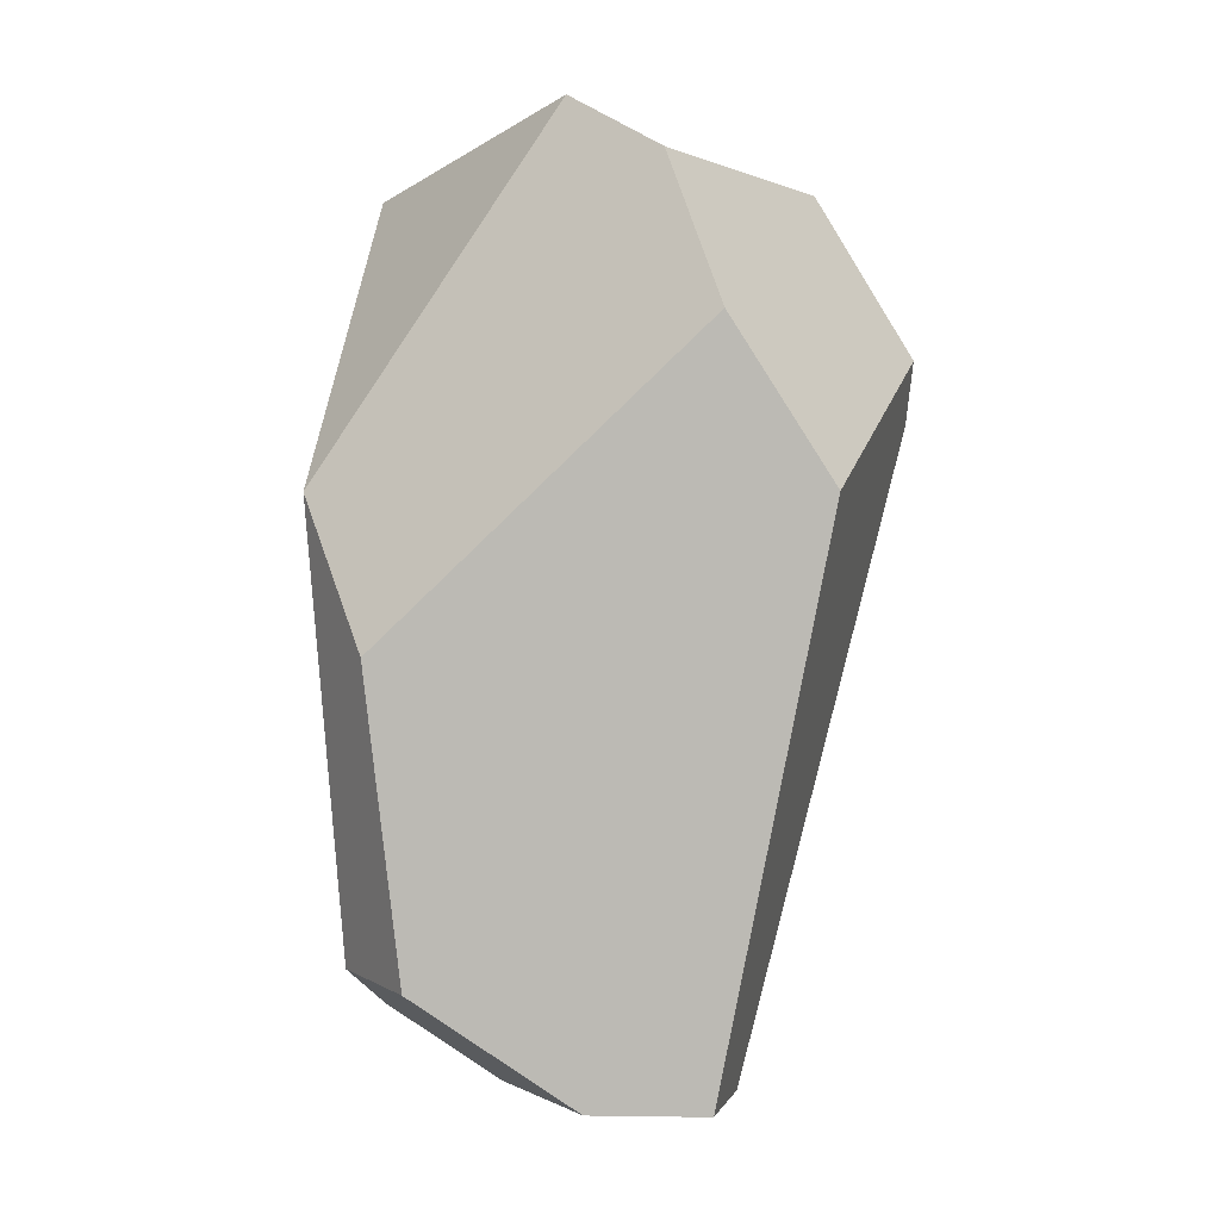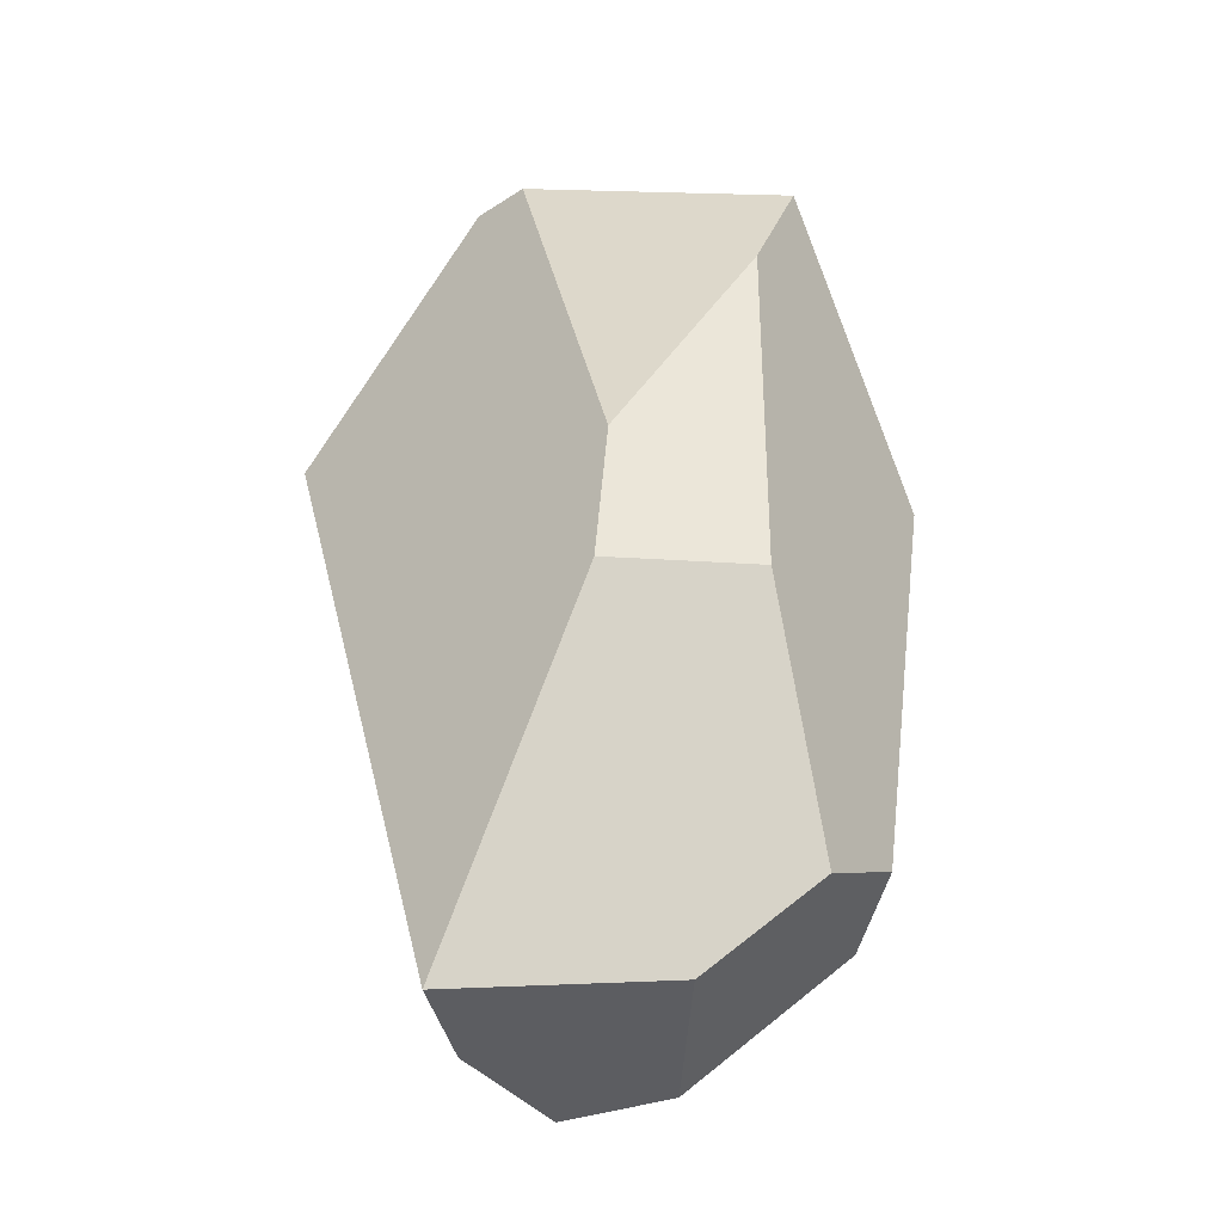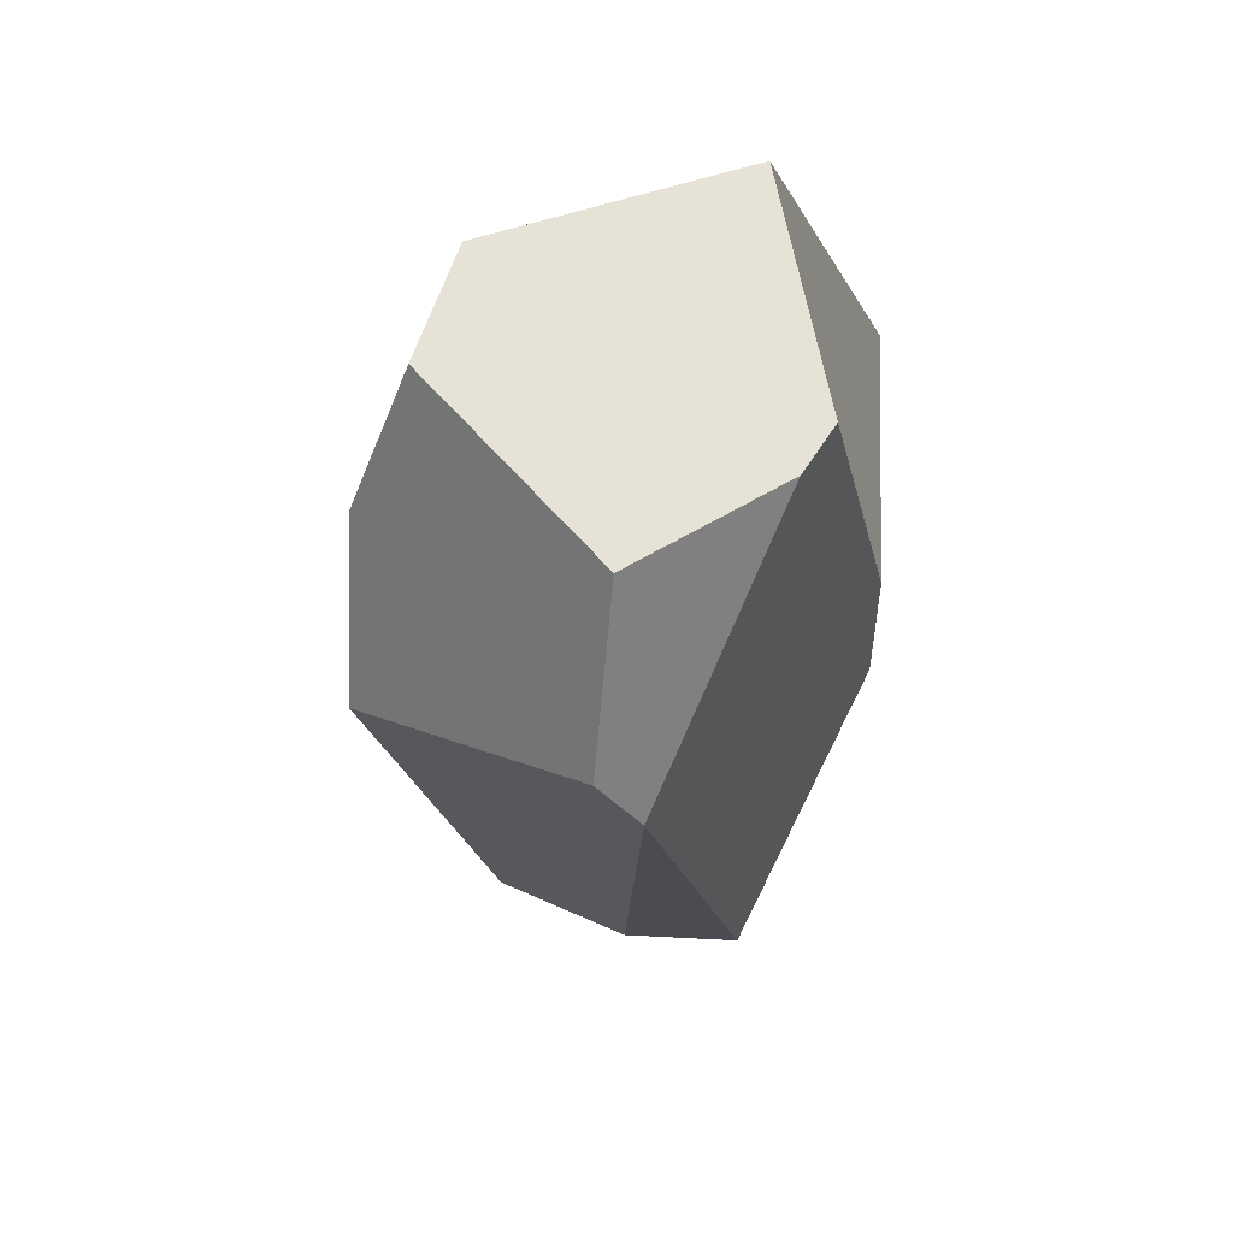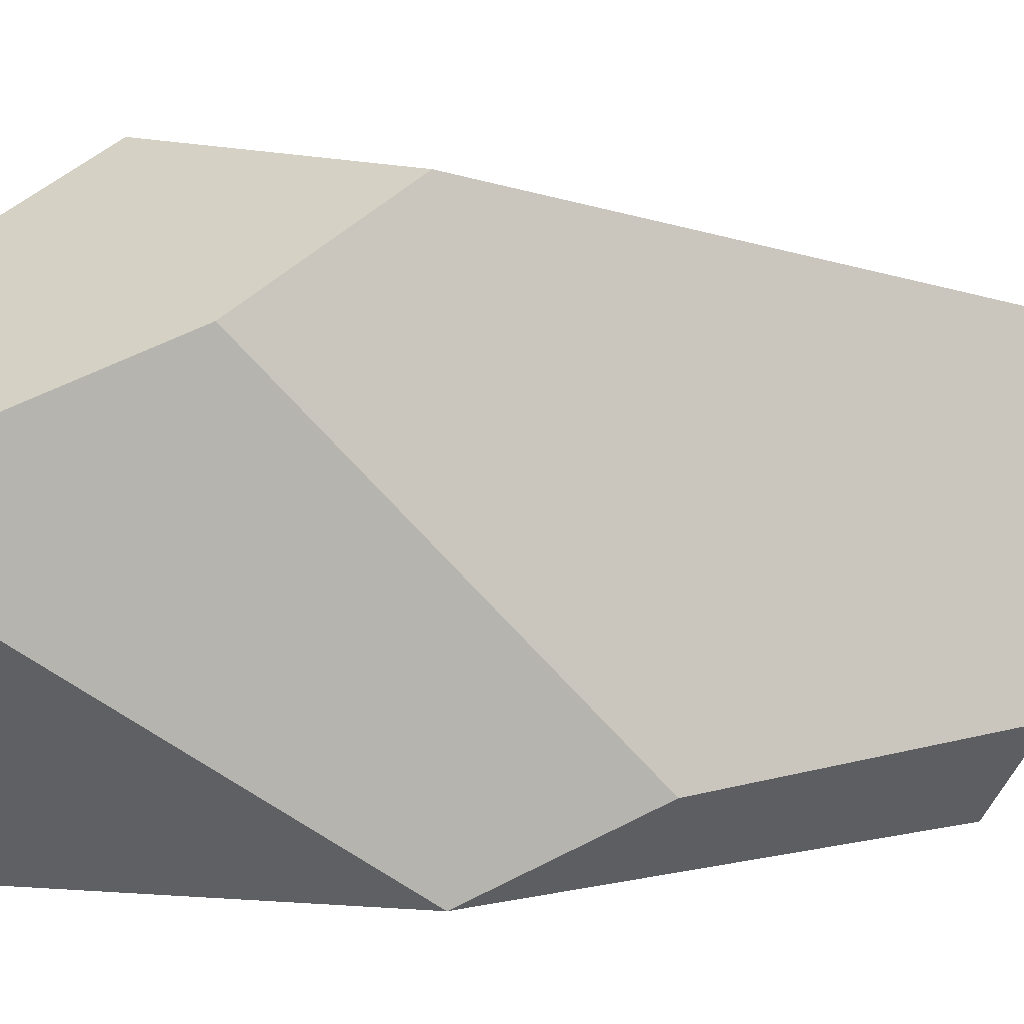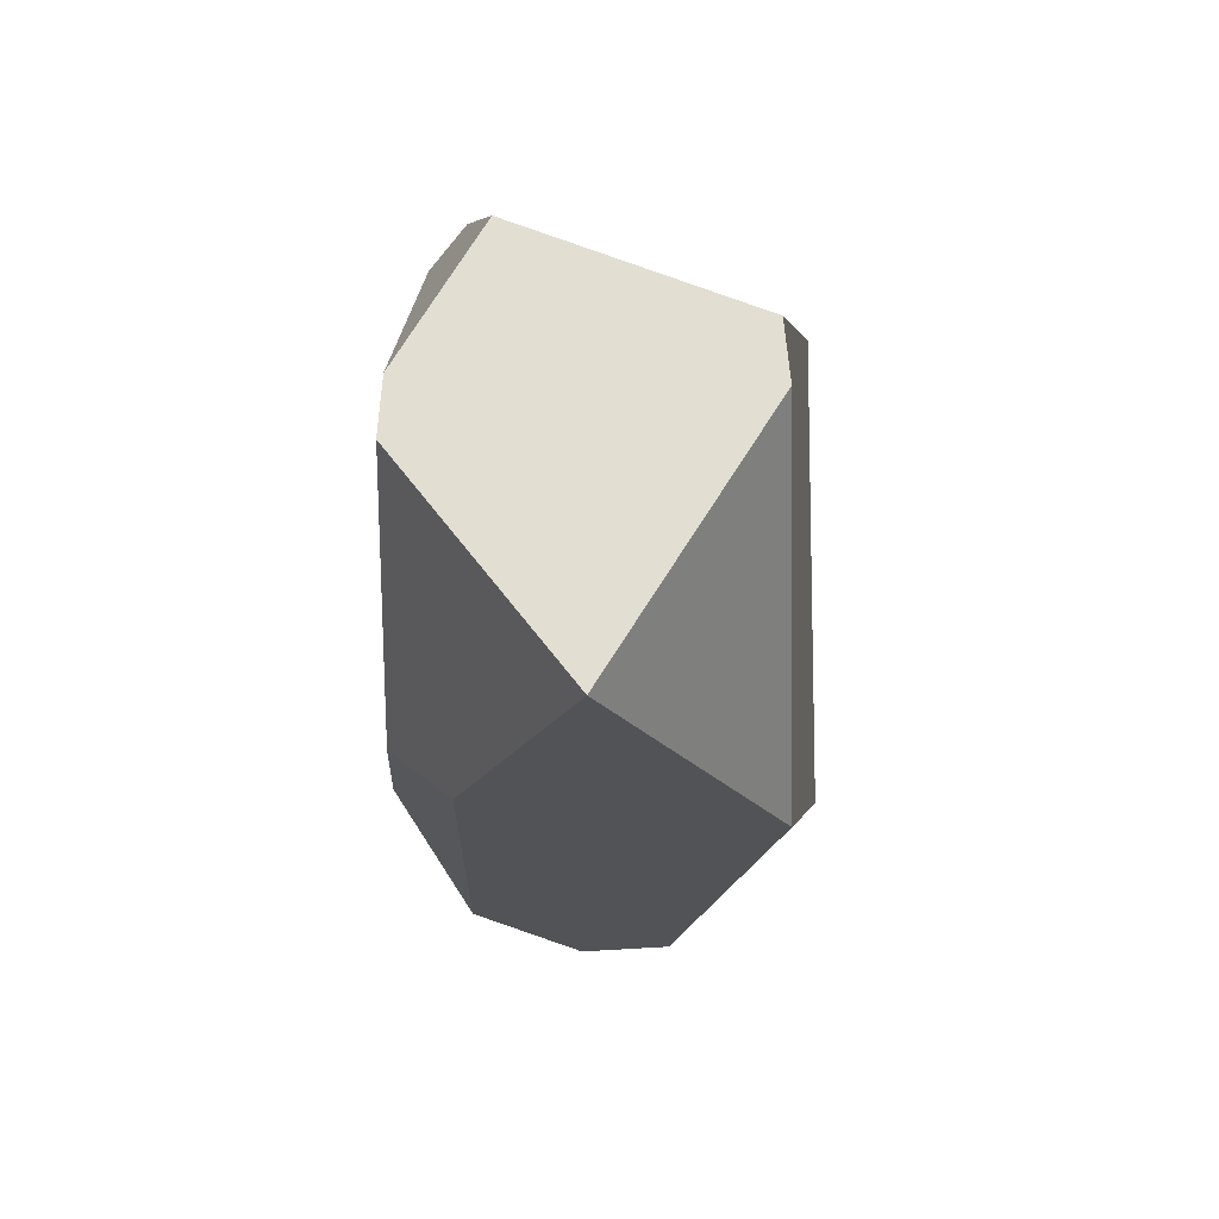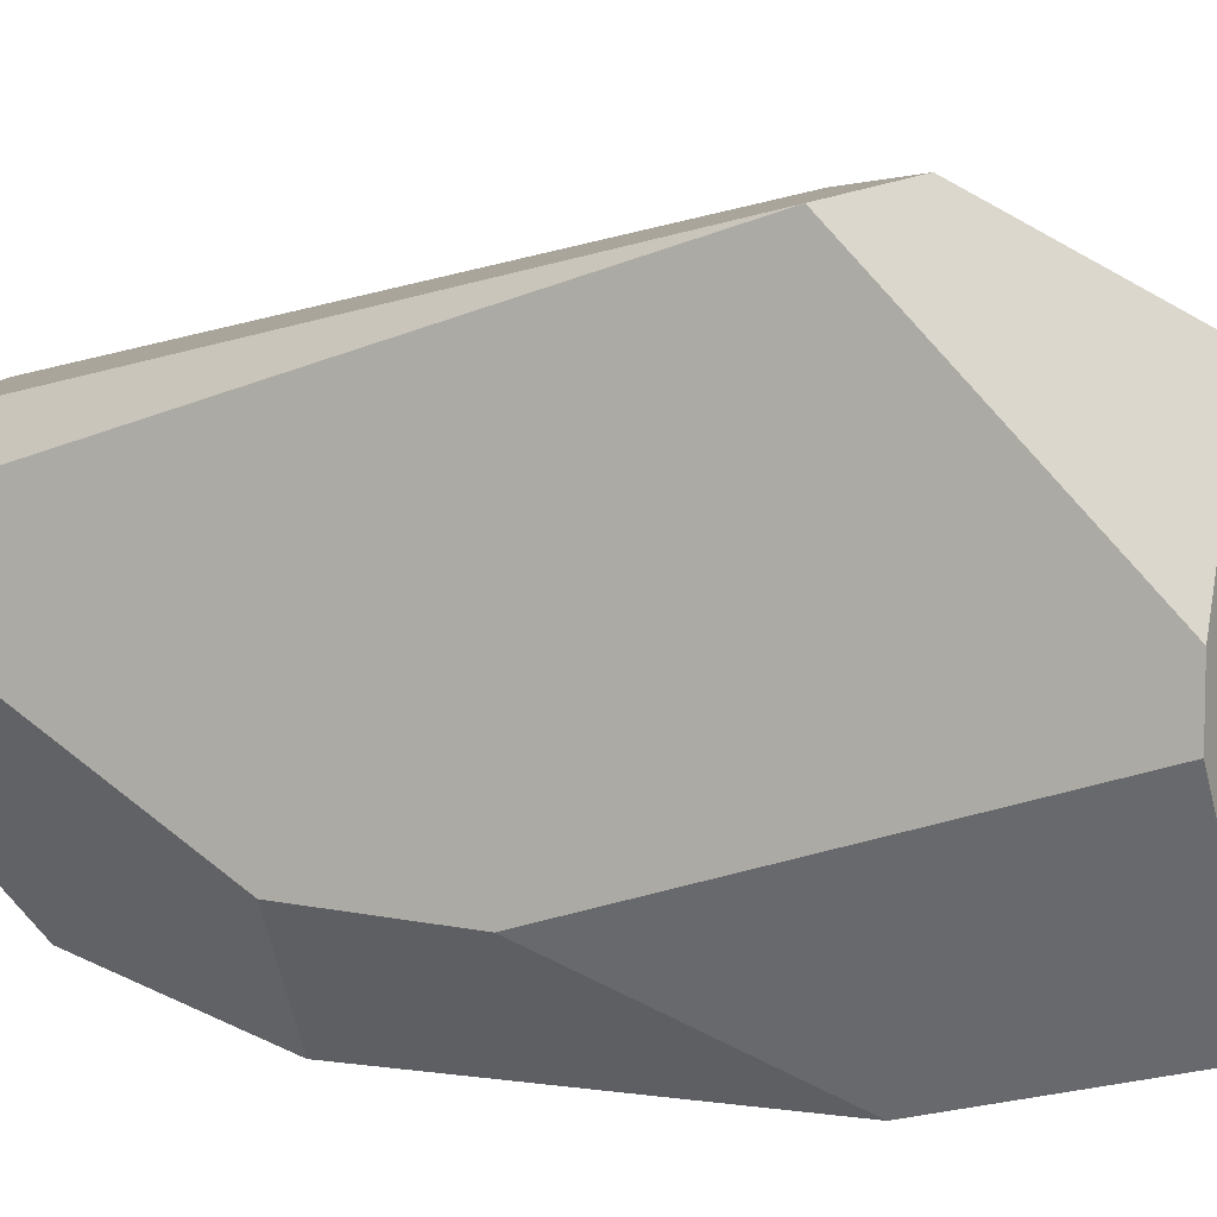
<metadata>
{"format":"obj","ext":"obj","renderer":"f3d","projection":"perspective","resolution":1024,"background":"white","views":[{"elev":-2.3,"azim":-71.6,"up":"+Y"},{"elev":-37.1,"azim":129.3,"up":"+Y"},{"elev":59.2,"azim":31.9,"up":"+Y"},{"elev":8.9,"azim":-108.8,"up":"+Z"},{"elev":67.6,"azim":-176.6,"up":"+Y"},{"elev":7.8,"azim":112.3,"up":"+Z"}]}
</metadata>
<code>
o big_rock
v 0.9402 -1.143 -5.429
v 0.4304 -1.143 -6.16
v 0.253 -0.8257 -6.597
v -0.388 2.657 -5.593
v -0.3629 2.44 -5.218
v -0.229 -1.143 -5.579
v -0.4892 1.807 -4.954
v 0.9402 2.44 -5.511
v 0.6312 2.44 -4.889
v -0.1265 -0.6475 -6.597
v -0.5254 1.19 -6.597
v -0.6531 0.5585 -6.299
v -0.4538 -0.6972 -6.216
v 0.2014 2.44 -6.597
v 0.9402 2.44 -5.754
v 0.4989 -1.143 -5.186
v -0.3006 1.154 -4.577
v -0.1095 -1.143 -5.109
v 0.784 1.773 -4.517
v 0.9402 1.53 -4.583
v 0.6727 0.1478 -6.71
v 1.033 0.2072 -6.228
v 1.002 0.8057 -6.263
v 0.6583 1.65 -6.71
f 10 3 2 6 13
f 10 13 12 11
f 17 19 9 5 7
f 14 4 5 9 8 15
f 17 7 12 13 6 18
f 4 11 12 7 5
f 9 19 20 8
f 19 17 18 16 20
f 2 1 16 18 6
f 23 15 8 20 1 22
f 15 23 24 14
f 22 21 24 23
f 2 3 21 22 1
f 11 14 24 21 3 10
f 1 20 16
f 14 11 4

</code>
